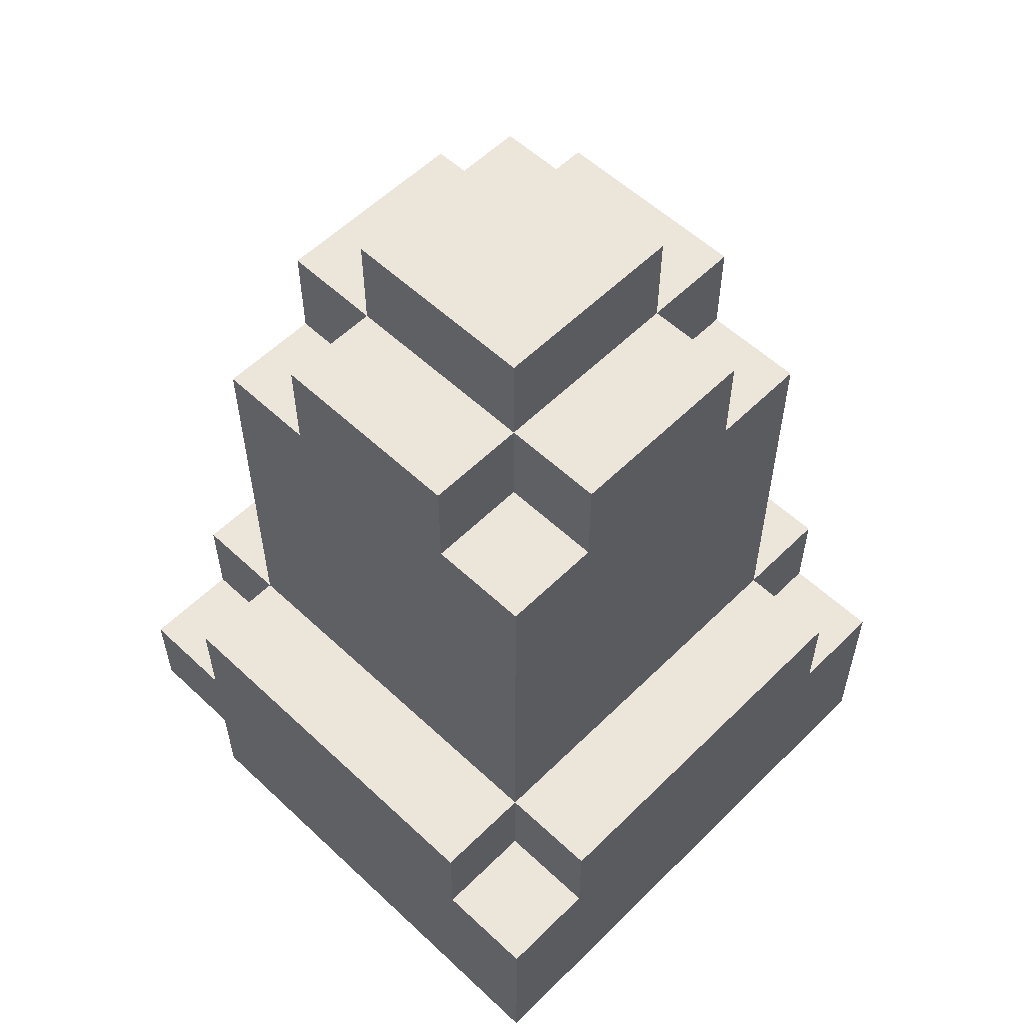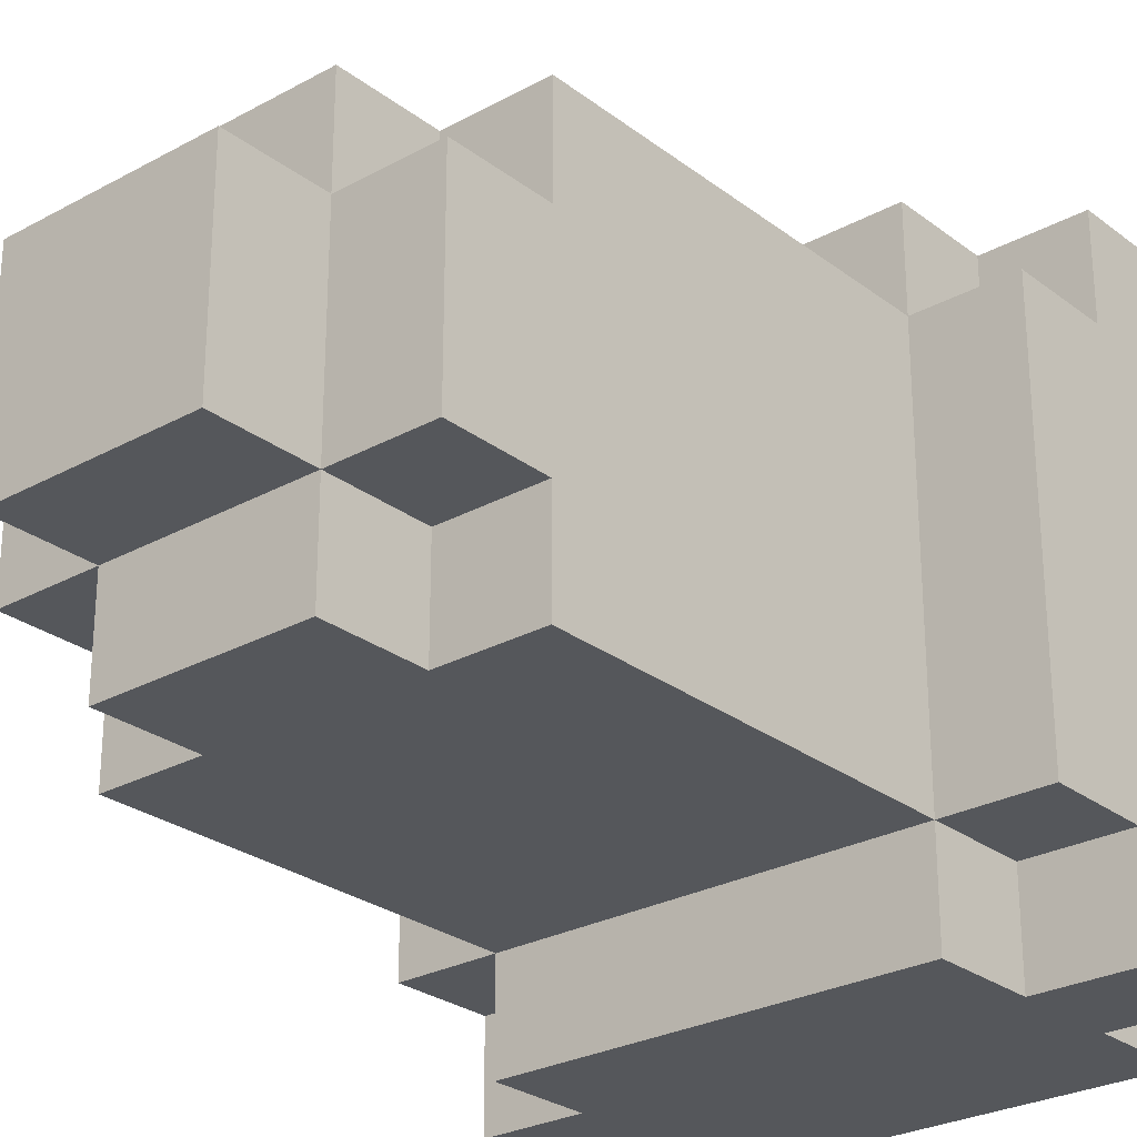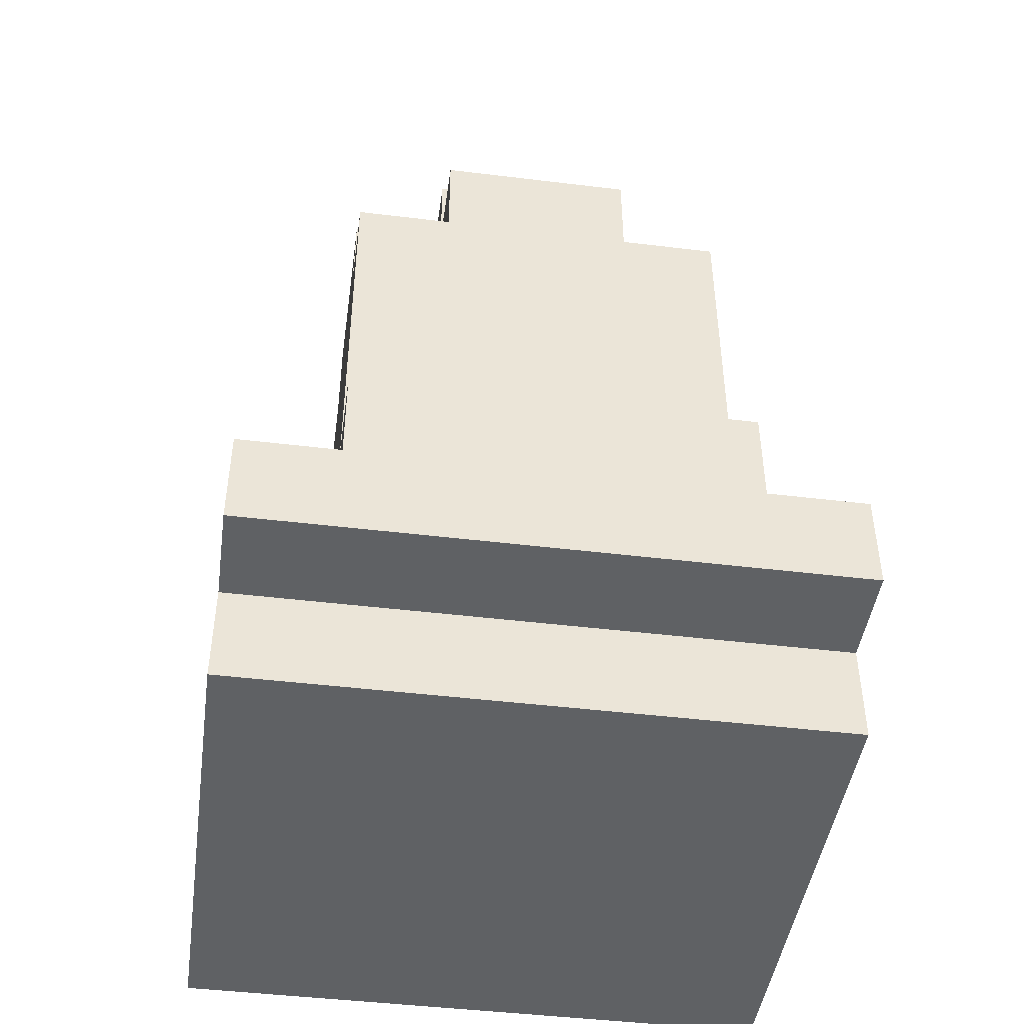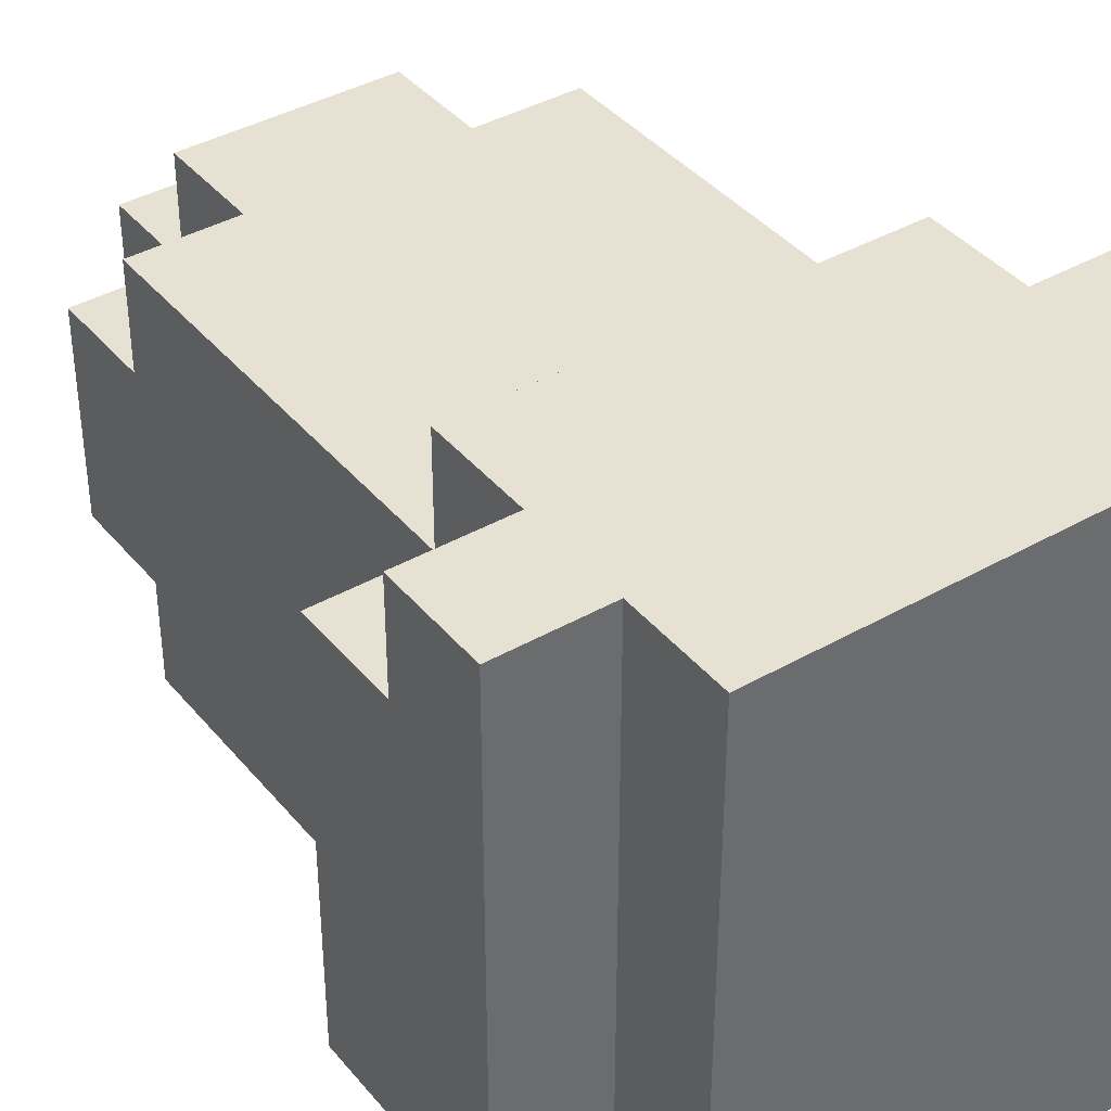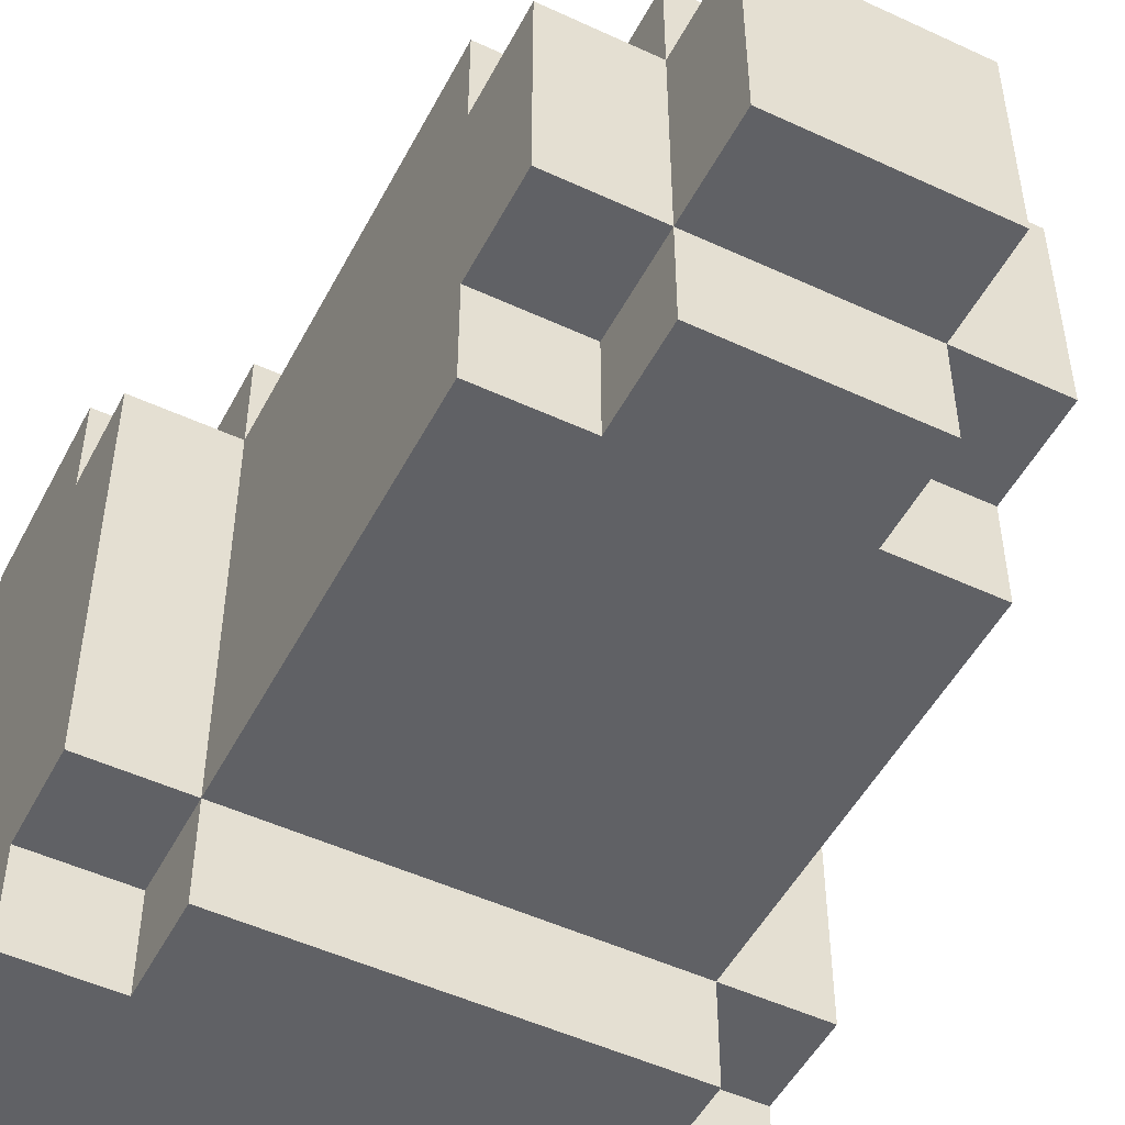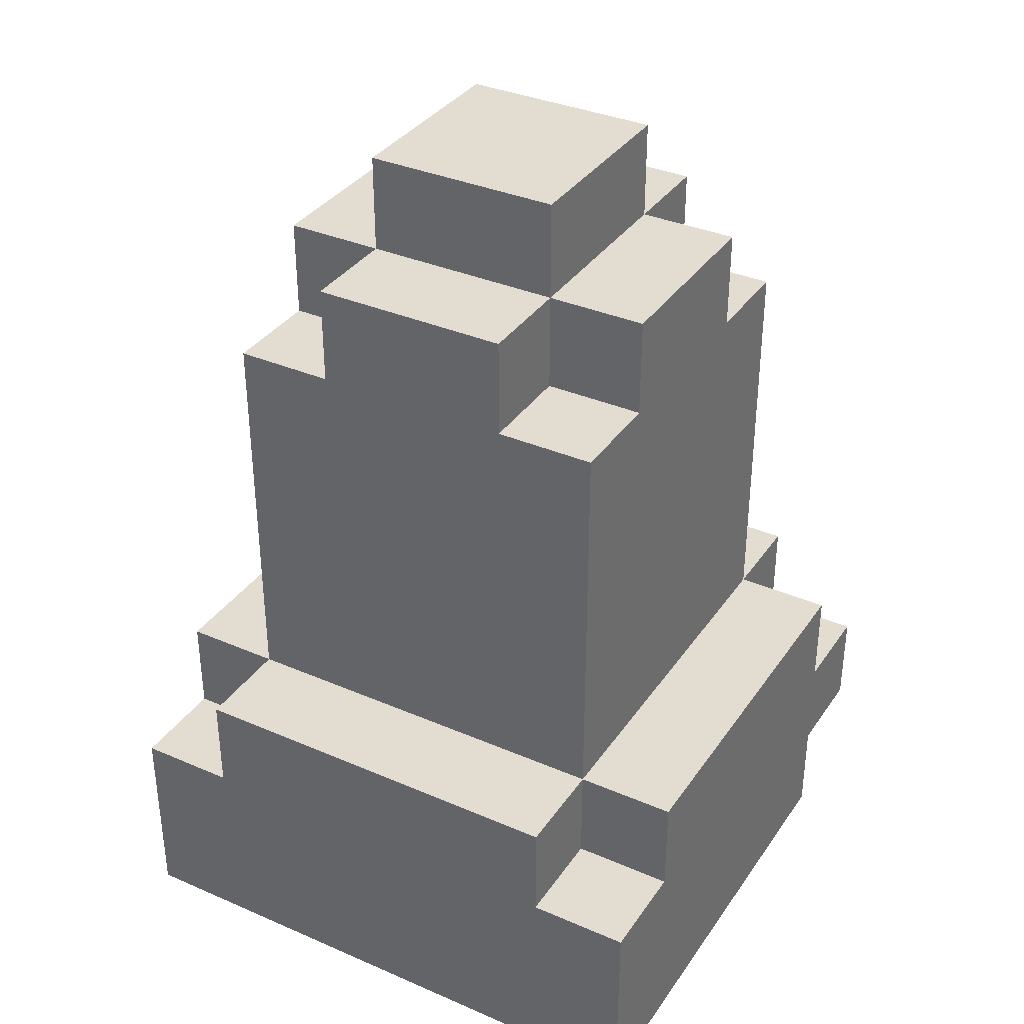
<metadata>
{"format":"obj","ext":"obj","renderer":"f3d","projection":"perspective","resolution":1024,"background":"white","views":[{"elev":56.6,"azim":-135.7,"up":"+Z"},{"elev":-26.9,"azim":40.5,"up":"+Y"},{"elev":-45.6,"azim":82.0,"up":"+Z"},{"elev":39.6,"azim":144.7,"up":"+Y"},{"elev":-50.3,"azim":-27.0,"up":"+Y"},{"elev":35.3,"azim":-60.2,"up":"+Z"}]}
</metadata>
<code>
o
v -0.2 1.5 -0.2
v -0.2 1.5 -0.4
v -0.2 1.6 -0.1
v -0.2 1.6 -0.2
v -0.2 2 -0.1
v -0.2 2 -0.2
v -0.2 2.1 -0.2
v -0.2 2.1 -0.4
v -0.1 1.5 -0.1
v -0.1 1.5 -0.2
v -0.1 1.6 0.3
v -0.1 1.6 -0.1
v -0.1 1.6 -0.2
v -0.1 1.7 0.4
v -0.1 1.7 0.3
v -0.1 1.9 0.4
v -0.1 1.9 0.3
v -0.1 2 0.3
v -0.1 2 -0.1
v -0.1 2 -0.2
v -0.1 2.1 -0.1
v -0.1 2.1 -0.2
v 0 1.6 0.4
v 0 1.6 0.3
v 0 1.7 0.5
v 0 1.7 0.4
v 0 1.7 0.3
v 0 1.9 0.5
v 0 1.9 0.4
v 0 1.9 0.3
v 0 2 0.4
v 0 2 0.3
v 0.2 1.6 0.4
v 0.2 1.6 0.3
v 0.2 1.7 0.5
v 0.2 1.7 0.4
v 0.2 1.7 0.3
v 0.2 1.9 0.5
v 0.2 1.9 0.4
v 0.2 1.9 0.3
v 0.2 2 0.4
v 0.2 2 0.3
v 0.3 1.5 -0.1
v 0.3 1.5 -0.2
v 0.3 1.5 -0.3
v 0.3 1.5 -0.4
v 0.3 1.6 0.3
v 0.3 1.6 -0.1
v 0.3 1.6 -0.2
v 0.3 1.7 0.4
v 0.3 1.7 0.3
v 0.3 1.9 0.4
v 0.3 1.9 0.3
v 0.3 2 0.3
v 0.3 2 -0.1
v 0.3 2 -0.2
v 0.3 2.1 -0.1
v 0.3 2.1 -0.2
v 0.3 2.1 -0.3
v 0.3 2.1 -0.4
v 0.4 1.5 -0.2
v 0.4 1.5 -0.3
v 0.4 1.6 -0.1
v 0.4 1.6 -0.2
v 0.4 2 -0.1
v 0.4 2 -0.2
v 0.4 2.1 -0.2
v 0.4 2.1 -0.3
v 0 1.7 0.5
v 0 1.9 0.5
v 0.2 1.7 0.5
v 0.2 1.9 0.5
v -0.1 1.7 0.4
v -0.1 1.9 0.4
v 0 1.6 0.4
v 0 1.7 0.4
v 0 1.9 0.4
v 0 2 0.4
v 0.2 1.6 0.4
v 0.2 1.7 0.4
v 0.2 1.9 0.4
v 0.2 2 0.4
v 0.3 1.7 0.4
v 0.3 1.9 0.4
v -0.1 1.6 0.3
v -0.1 1.7 0.3
v -0.1 1.9 0.3
v -0.1 2 0.3
v 0 1.6 0.3
v 0 1.7 0.3
v 0 1.9 0.3
v 0 2 0.3
v 0.2 1.6 0.3
v 0.2 1.7 0.3
v 0.2 1.9 0.3
v 0.2 2 0.3
v 0.3 1.6 0.3
v 0.3 1.7 0.3
v 0.3 1.9 0.3
v 0.3 2 0.3
v -0.2 1.6 -0.1
v -0.2 2 -0.1
v -0.1 1.5 -0.1
v -0.1 1.6 -0.1
v -0.1 2 -0.1
v -0.1 2.1 -0.1
v 0.3 1.5 -0.1
v 0.3 1.6 -0.1
v 0.3 2 -0.1
v 0.3 2.1 -0.1
v 0.4 1.6 -0.1
v 0.4 2 -0.1
v -0.2 1.5 -0.2
v -0.2 1.6 -0.2
v -0.2 2 -0.2
v -0.2 2.1 -0.2
v -0.1 1.5 -0.2
v -0.1 1.6 -0.2
v -0.1 2 -0.2
v -0.1 2.1 -0.2
v 0.3 1.5 -0.2
v 0.3 1.6 -0.2
v 0.3 2 -0.2
v 0.3 2.1 -0.2
v 0.4 1.5 -0.2
v 0.4 1.6 -0.2
v 0.4 2 -0.2
v 0.4 2.1 -0.2
v 0.3 1.5 -0.3
v 0.3 2.1 -0.3
v 0.4 1.5 -0.3
v 0.4 2.1 -0.3
v -0.2 1.5 -0.4
v -0.2 2.1 -0.4
v 0.3 1.5 -0.4
v 0.3 2.1 -0.4
v -0.1 1.5 -0.1
v 0.3 1.5 -0.1
v -0.2 1.5 -0.2
v -0.1 1.5 -0.2
v 0.3 1.5 -0.2
v 0.4 1.5 -0.2
v 0.3 1.5 -0.3
v 0.4 1.5 -0.3
v -0.2 1.5 -0.4
v 0.3 1.5 -0.4
v 0 1.6 0.4
v 0.2 1.6 0.4
v -0.1 1.6 0.3
v 0 1.6 0.3
v 0.2 1.6 0.3
v 0.3 1.6 0.3
v -0.2 1.6 -0.1
v -0.1 1.6 -0.1
v 0.3 1.6 -0.1
v 0.4 1.6 -0.1
v -0.2 1.6 -0.2
v -0.1 1.6 -0.2
v 0.3 1.6 -0.2
v 0.4 1.6 -0.2
v 0 1.7 0.5
v 0.2 1.7 0.5
v -0.1 1.7 0.4
v 0 1.7 0.4
v 0.2 1.7 0.4
v 0.3 1.7 0.4
v -0.1 1.7 0.3
v 0 1.7 0.3
v 0.2 1.7 0.3
v 0.3 1.7 0.3
v 0 1.9 0.5
v 0.2 1.9 0.5
v -0.1 1.9 0.4
v 0 1.9 0.4
v 0.2 1.9 0.4
v 0.3 1.9 0.4
v -0.1 1.9 0.3
v 0 1.9 0.3
v 0.2 1.9 0.3
v 0.3 1.9 0.3
v 0 2 0.4
v 0.2 2 0.4
v -0.1 2 0.3
v 0 2 0.3
v 0.2 2 0.3
v 0.3 2 0.3
v -0.2 2 -0.1
v -0.1 2 -0.1
v 0.3 2 -0.1
v 0.4 2 -0.1
v -0.2 2 -0.2
v -0.1 2 -0.2
v 0.3 2 -0.2
v 0.4 2 -0.2
v -0.1 2.1 -0.1
v 0.3 2.1 -0.1
v -0.2 2.1 -0.2
v -0.1 2.1 -0.2
v 0.3 2.1 -0.2
v 0.4 2.1 -0.2
v 0.3 2.1 -0.3
v 0.4 2.1 -0.3
v -0.2 2.1 -0.4
v 0.3 2.1 -0.4
f 4 2 1
f 5 4 3
f 6 2 4
f 6 4 5
f 7 2 6
f 8 2 7
f 12 10 9
f 13 10 12
f 15 12 11
f 16 15 14
f 17 12 15
f 17 15 16
f 18 12 17
f 19 12 18
f 21 20 19
f 22 20 21
f 26 24 23
f 27 24 26
f 28 26 25
f 29 26 28
f 31 30 29
f 32 30 31
f 33 34 36
f 36 34 37
f 35 36 38
f 38 36 39
f 39 40 41
f 41 40 42
f 43 44 48
f 48 44 49
f 47 48 51
f 50 51 52
f 51 48 53
f 52 51 53
f 53 48 54
f 54 48 55
f 55 56 57
f 57 56 58
f 45 46 59
f 59 46 60
f 61 62 64
f 63 64 65
f 64 62 66
f 65 64 66
f 66 62 67
f 67 62 68
f 71 70 69
f 72 70 71
f 76 74 73
f 77 74 76
f 79 76 75
f 80 76 79
f 81 78 77
f 82 78 81
f 83 81 80
f 84 81 83
f 89 86 85
f 90 86 89
f 91 88 87
f 92 88 91
f 97 94 93
f 98 94 97
f 99 96 95
f 100 96 99
f 104 102 101
f 105 102 104
f 107 104 103
f 108 104 107
f 109 106 105
f 110 106 109
f 111 109 108
f 112 109 111
f 117 114 113
f 118 114 117
f 119 116 115
f 120 116 119
f 125 122 121
f 126 122 125
f 127 124 123
f 128 124 127
f 129 130 131
f 131 130 132
f 133 134 135
f 135 134 136
f 140 138 137
f 141 138 140
f 143 140 139
f 143 142 141
f 143 141 140
f 144 142 143
f 145 143 139
f 146 143 145
f 150 148 147
f 151 148 150
f 154 150 149
f 154 152 151
f 154 151 150
f 155 152 154
f 157 154 153
f 158 154 157
f 159 156 155
f 160 156 159
f 164 162 161
f 165 162 164
f 167 164 163
f 168 164 167
f 169 166 165
f 170 166 169
f 171 172 174
f 174 172 175
f 173 174 177
f 177 174 178
f 175 176 179
f 179 176 180
f 181 182 184
f 184 182 185
f 183 184 188
f 185 186 188
f 184 185 188
f 188 186 189
f 187 188 191
f 191 188 192
f 189 190 193
f 193 190 194
f 195 196 198
f 198 196 199
f 197 198 201
f 199 200 201
f 198 199 201
f 201 200 202
f 197 201 203
f 203 201 204

</code>
